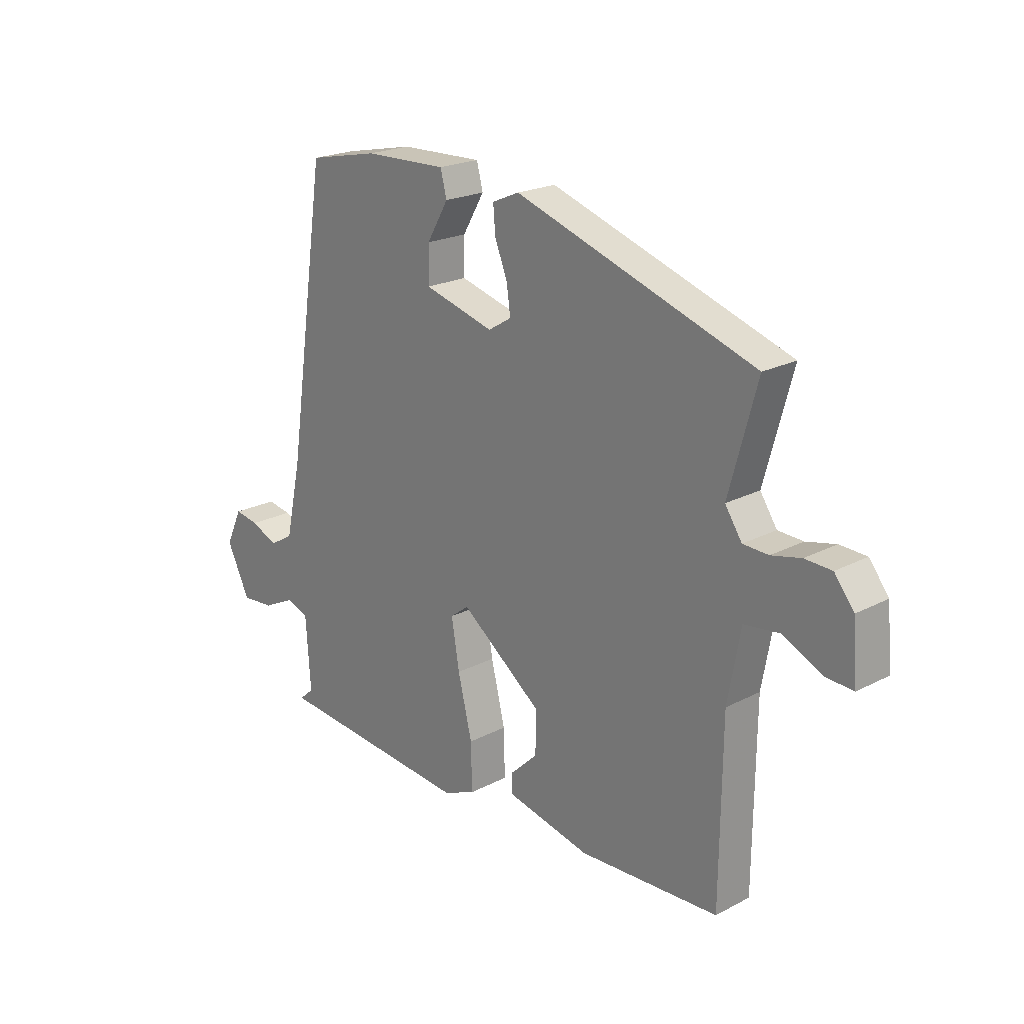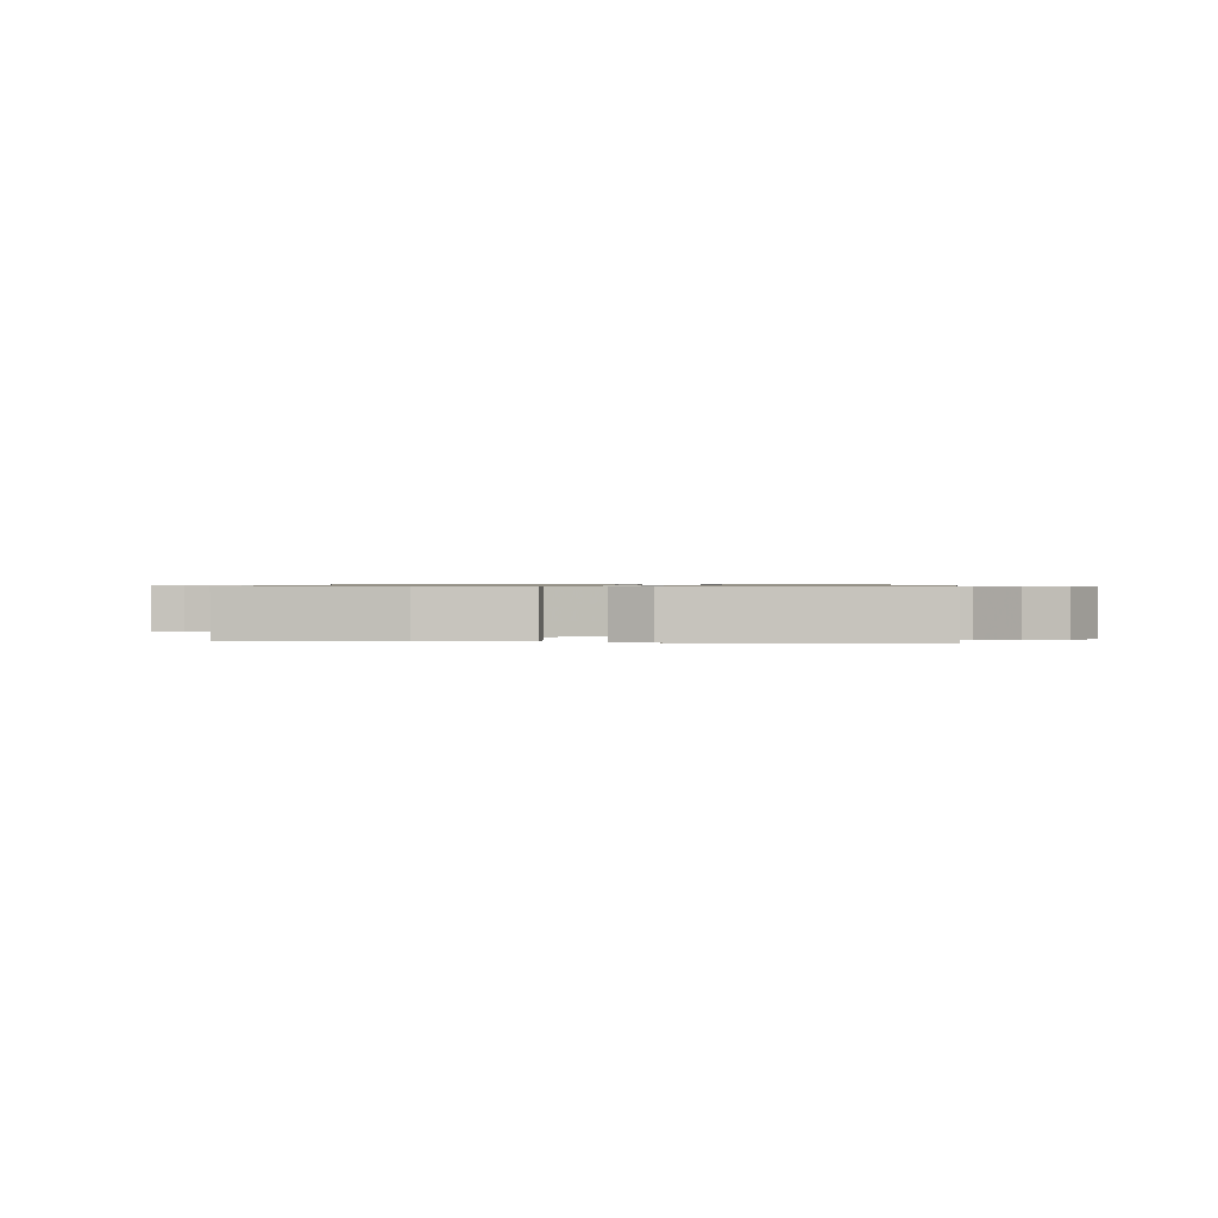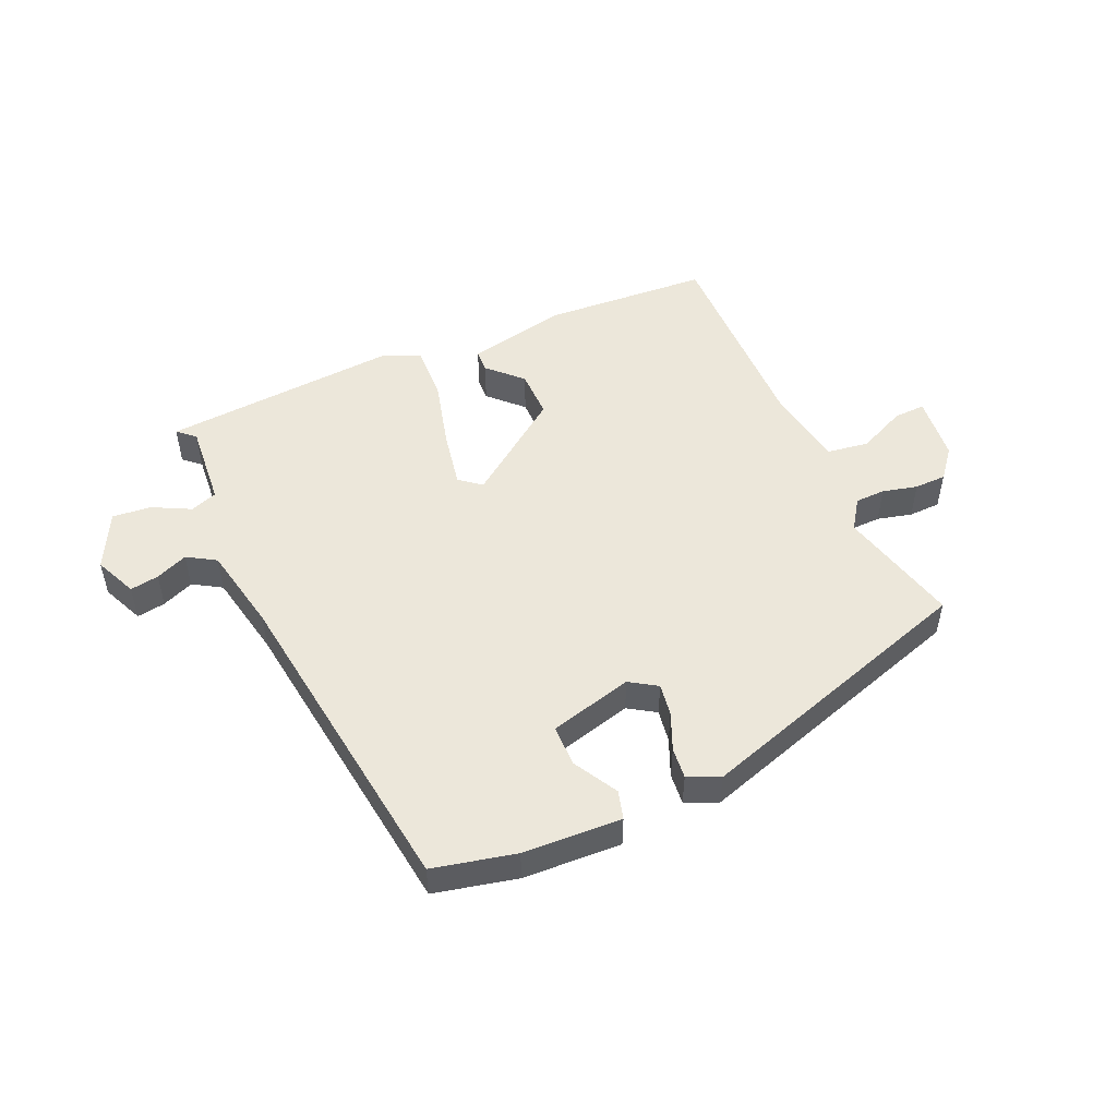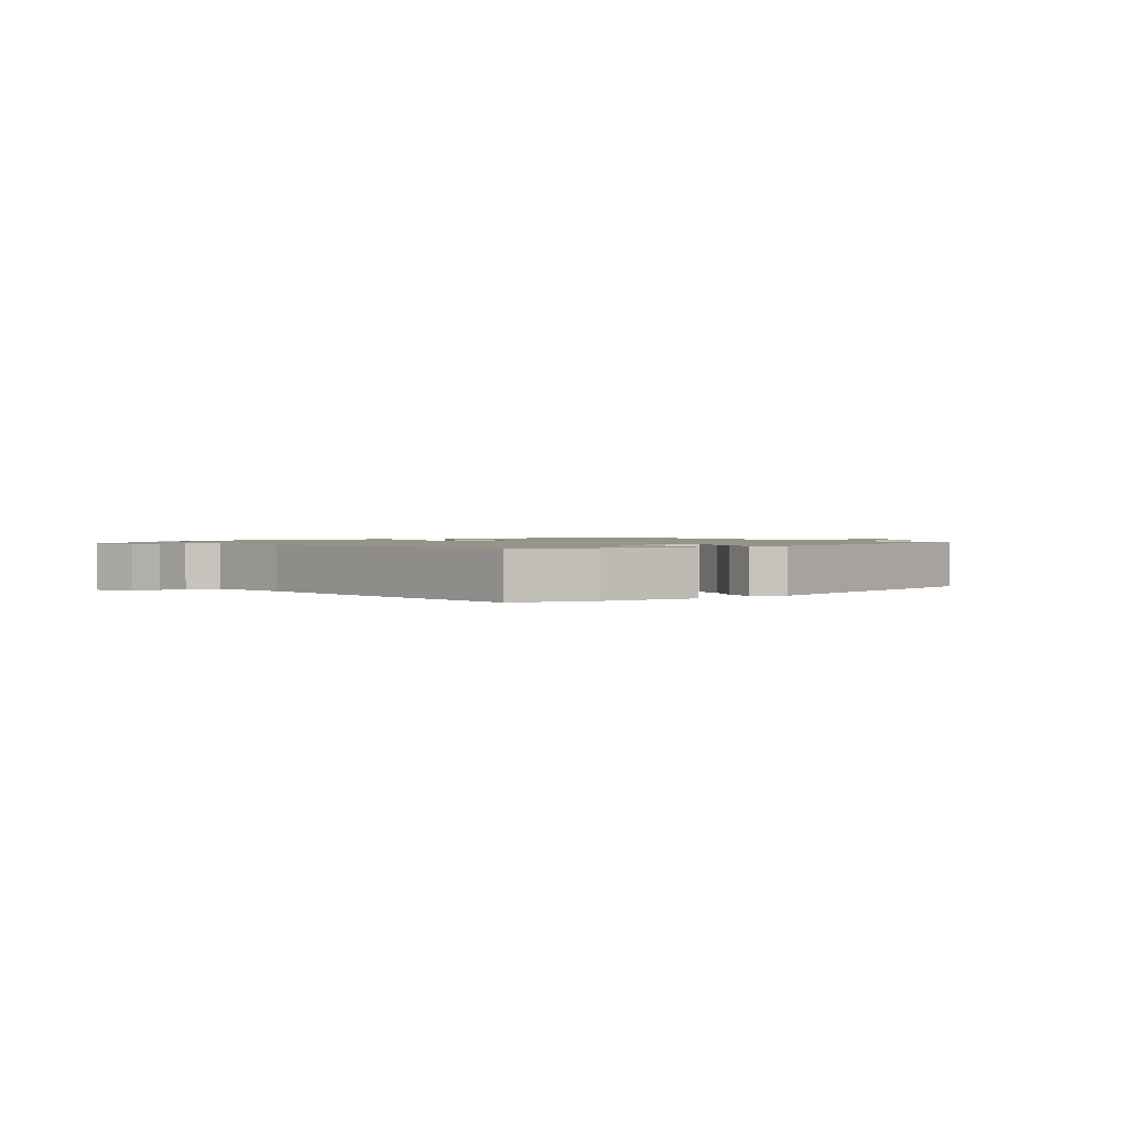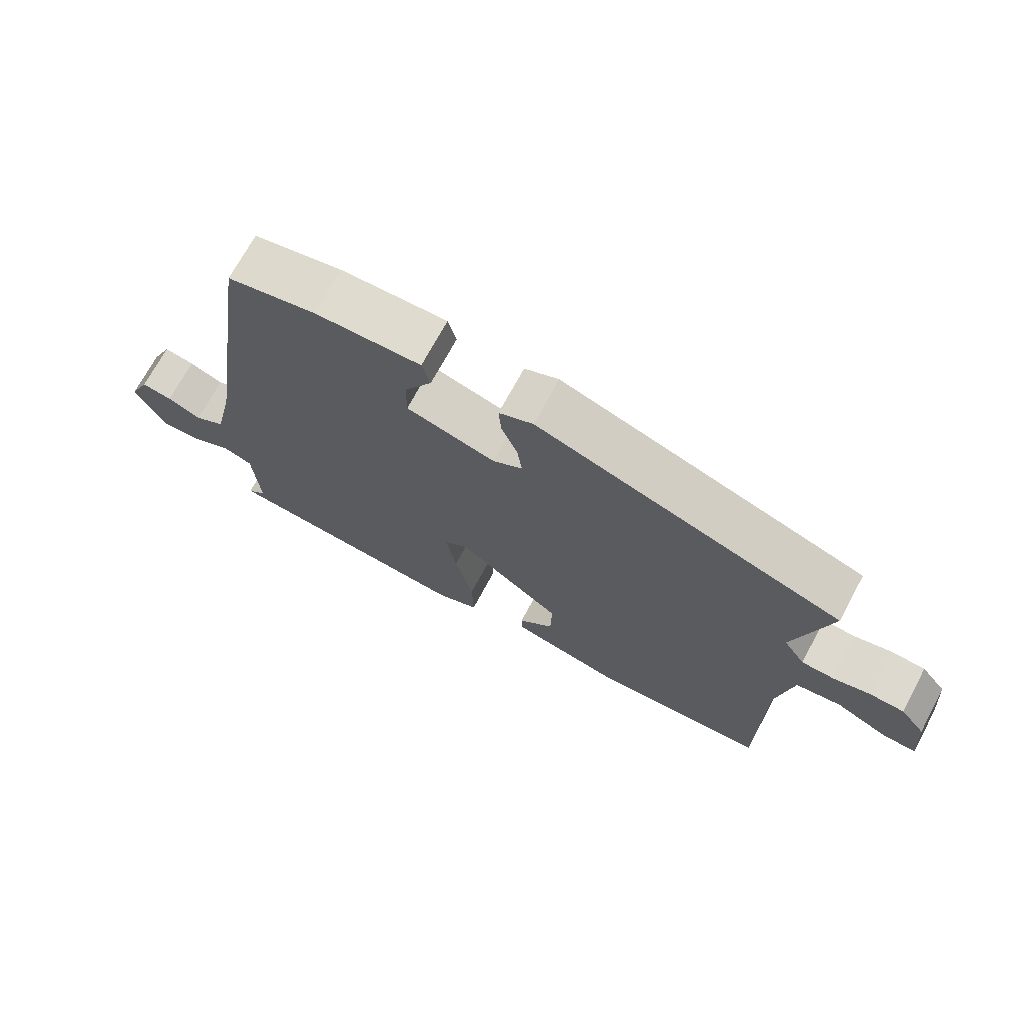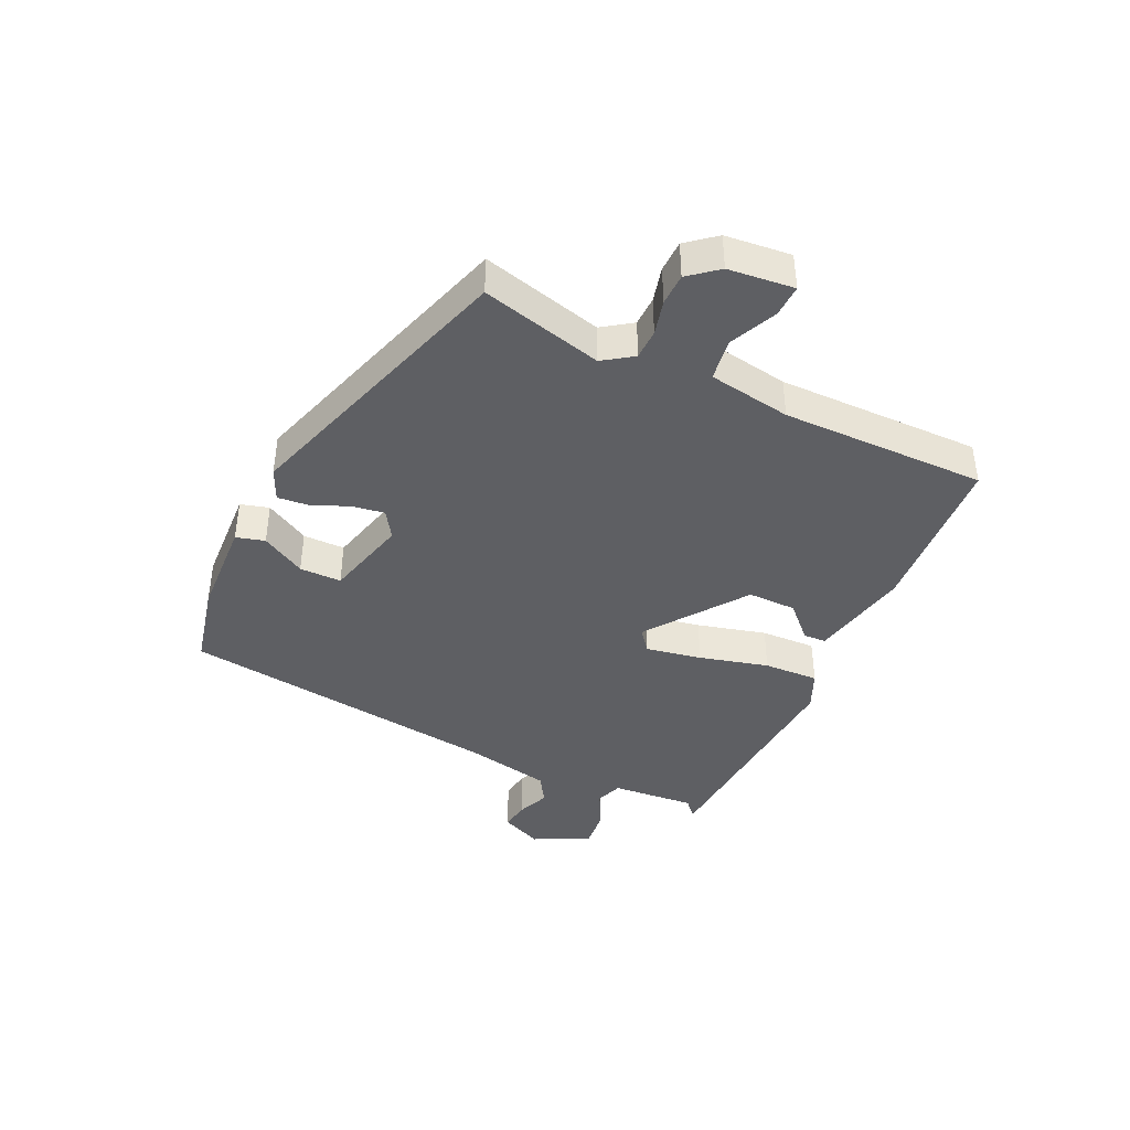
<metadata>
{"format":"obj","ext":"obj","renderer":"f3d","projection":"perspective","resolution":1024,"background":"white","views":[{"elev":21.4,"azim":47.3,"up":"+Z"},{"elev":0.8,"azim":-173.3,"up":"+Y"},{"elev":50.9,"azim":-22.9,"up":"+Y"},{"elev":1.4,"azim":-33.1,"up":"+Y"},{"elev":70.9,"azim":28.3,"up":"+Z"},{"elev":-41.4,"azim":65.9,"up":"+Y"}]}
</metadata>
<code>
v -0.489 0.07 -0.462
v -0.461 0.07 -0.438
v -0.47 0.07 -0.303
v -0.513 0.07 -0.287
v -0.574 0.07 -0.317
v -0.636 0.07 -0.322
v -0.68 0.07 -0.232
v -0.649 0.07 -0.165
v -0.603 0.07 -0.173
v -0.552 0.07 -0.195
v -0.506 0.07 -0.168
v -0.476 0.07 -0.031
v -0.399 0.07 0.488
v -0.266 0.07 0.516
v -0.108 0.07 0.521
v -0.096 0.07 0.475
v -0.137 0.07 0.405
v -0.138 0.07 0.338
v -0.005 0.07 0.301
v 0.039 0.07 0.328
v 0.032 0.07 0.38
v 0.008 0.07 0.44
v 0.004 0.07 0.49
v 0.055 0.07 0.512
v 0.51 0.07 0.359
v 0.457 0.07 0.165
v 0.489 0.07 0.117
v 0.537 0.07 0.115
v 0.593 0.07 0.128
v 0.644 0.07 0.126
v 0.681 0.07 0.079
v 0.69 0.07 -0.027
v 0.639 0.07 -0.024
v 0.563 0.07 0.012
v 0.496 0.07 0.003
v 0.472 0.07 -0.129
v 0.469 0.07 -0.458
v 0.203 0.07 -0.471
v 0.043 0.07 -0.435
v 0.042 0.07 -0.399
v 0.095 0.07 -0.348
v 0.097 0.07 -0.27
v -0.059 0.07 -0.152
v -0.094 0.07 -0.179
v -0.079 0.07 -0.269
v -0.052 0.07 -0.38
v -0.05 0.07 -0.469
v -0.112 0.07 -0.495
v -0.489 0 -0.462
v -0.461 0 -0.438
v -0.47 0 -0.303
v -0.513 0 -0.287
v -0.574 0 -0.317
v -0.636 0 -0.322
v -0.68 0 -0.232
v -0.649 0 -0.165
v -0.603 0 -0.173
v -0.552 0 -0.195
v -0.506 0 -0.168
v -0.476 0 -0.031
v -0.399 0 0.488
v -0.266 0 0.516
v -0.108 0 0.521
v -0.096 0 0.475
v -0.137 0 0.405
v -0.138 0 0.338
v -0.005 0 0.301
v 0.039 0 0.328
v 0.032 0 0.38
v 0.008 0 0.44
v 0.004 0 0.49
v 0.055 0 0.512
v 0.51 0 0.359
v 0.457 0 0.165
v 0.489 0 0.117
v 0.537 0 0.115
v 0.593 0 0.128
v 0.644 0 0.126
v 0.681 0 0.079
v 0.69 0 -0.027
v 0.639 0 -0.024
v 0.563 0 0.012
v 0.496 0 0.003
v 0.472 0 -0.129
v 0.469 0 -0.458
v 0.203 0 -0.471
v 0.043 0 -0.435
v 0.042 0 -0.399
v 0.095 0 -0.348
v 0.097 0 -0.27
v -0.059 0 -0.152
v -0.094 0 -0.179
v -0.079 0 -0.269
v -0.052 0 -0.38
v -0.05 0 -0.469
v -0.112 0 -0.495
f 45 46 47 48
f 44 45 48 1
f 43 44 1 2
f 38 39 40 41
f 36 37 38 41
f 35 36 41 42
f 31 32 33 34
f 31 34 35
f 28 29 30 31
f 27 28 31 35
f 26 27 35 42
f 21 22 23 24
f 20 21 24 25
f 19 20 25 26
f 14 15 16 17
f 12 13 14 17
f 11 12 17 18
f 7 8 9 10
f 5 6 7 10
f 4 5 10 11
f 3 4 11 18
f 43 2 3 18
f 26 42 43
f 18 19 26 43
f 96 95 94 93
f 49 96 93 92
f 50 49 92 91
f 89 88 87 86
f 89 86 85 84
f 90 89 84 83
f 82 81 80 79
f 83 82 79
f 79 78 77 76
f 83 79 76 75
f 90 83 75 74
f 72 71 70 69
f 73 72 69 68
f 74 73 68 67
f 65 64 63 62
f 65 62 61 60
f 66 65 60 59
f 58 57 56 55
f 58 55 54 53
f 59 58 53 52
f 66 59 52 51
f 66 51 50 91
f 91 90 74
f 91 74 67 66
f 1 49 50 2
f 2 50 51 3
f 3 51 52 4
f 4 52 53 5
f 5 53 54 6
f 6 54 55 7
f 7 55 56 8
f 8 56 57 9
f 9 57 58 10
f 10 58 59 11
f 11 59 60 12
f 12 60 61 13
f 13 61 62 14
f 14 62 63 15
f 15 63 64 16
f 16 64 65 17
f 17 65 66 18
f 18 66 67 19
f 19 67 68 20
f 20 68 69 21
f 21 69 70 22
f 22 70 71 23
f 23 71 72 24
f 24 72 73 25
f 25 73 74 26
f 26 74 75 27
f 27 75 76 28
f 28 76 77 29
f 29 77 78 30
f 30 78 79 31
f 31 79 80 32
f 32 80 81 33
f 33 81 82 34
f 34 82 83 35
f 35 83 84 36
f 36 84 85 37
f 37 85 86 38
f 38 86 87 39
f 39 87 88 40
f 40 88 89 41
f 41 89 90 42
f 42 90 91 43
f 43 91 92 44
f 44 92 93 45
f 45 93 94 46
f 46 94 95 47
f 47 95 96 48
f 48 96 49 1

</code>
